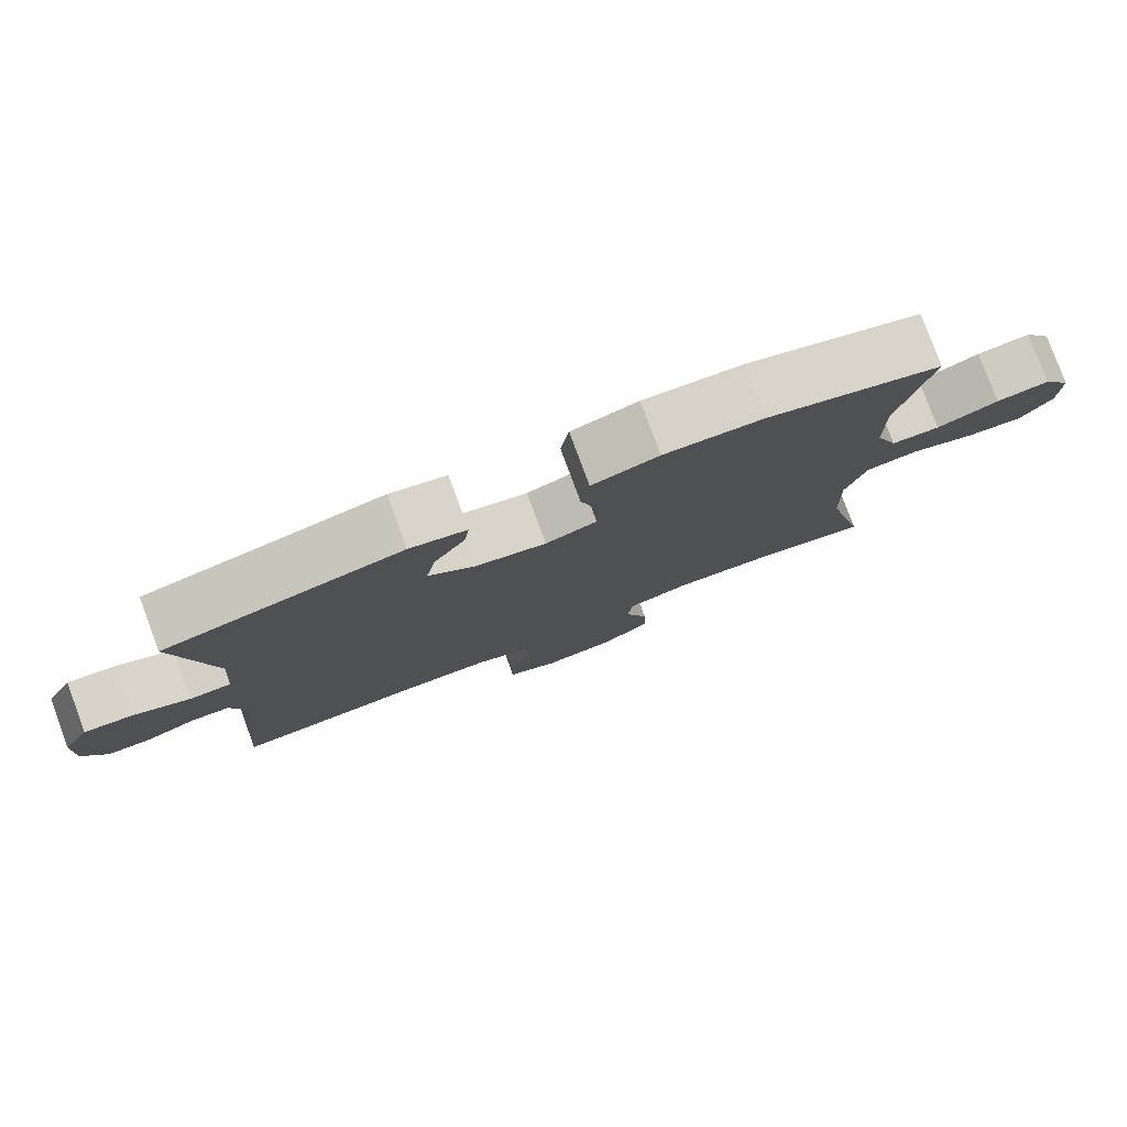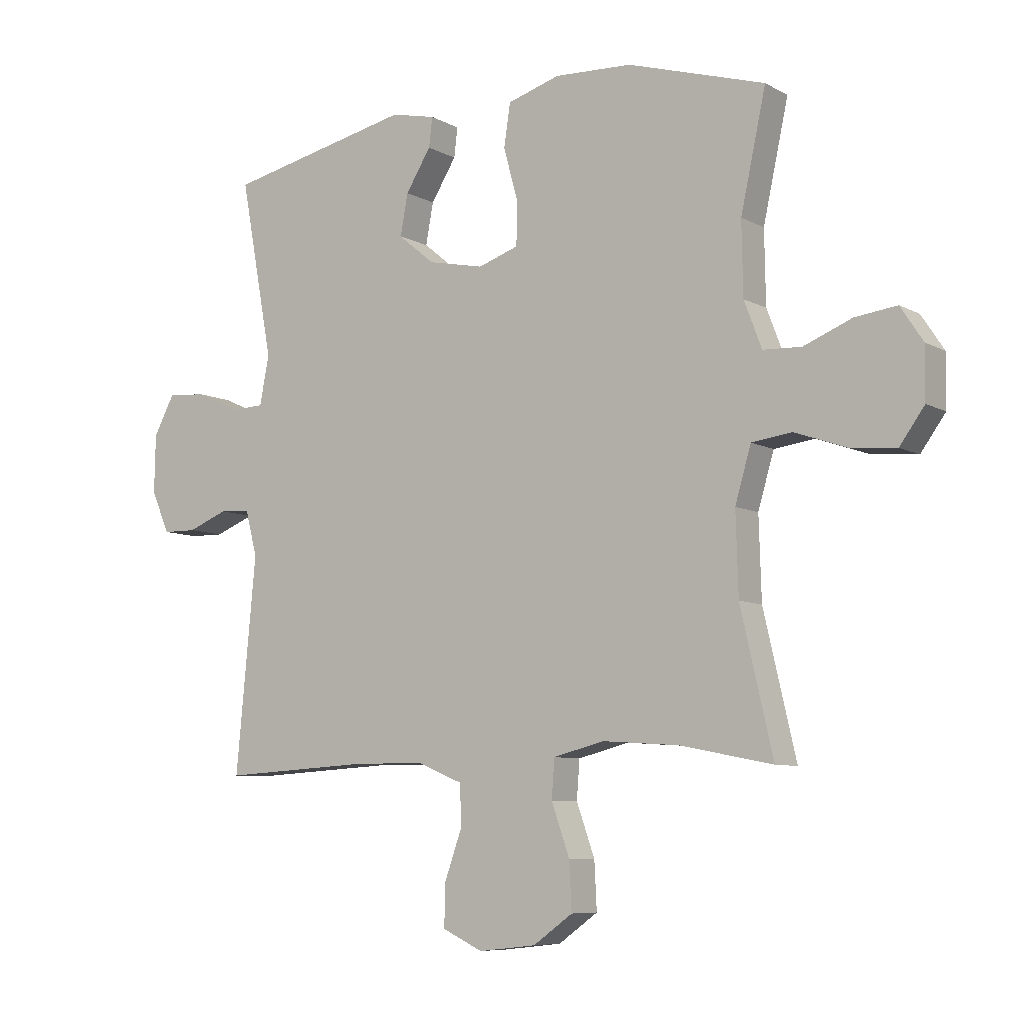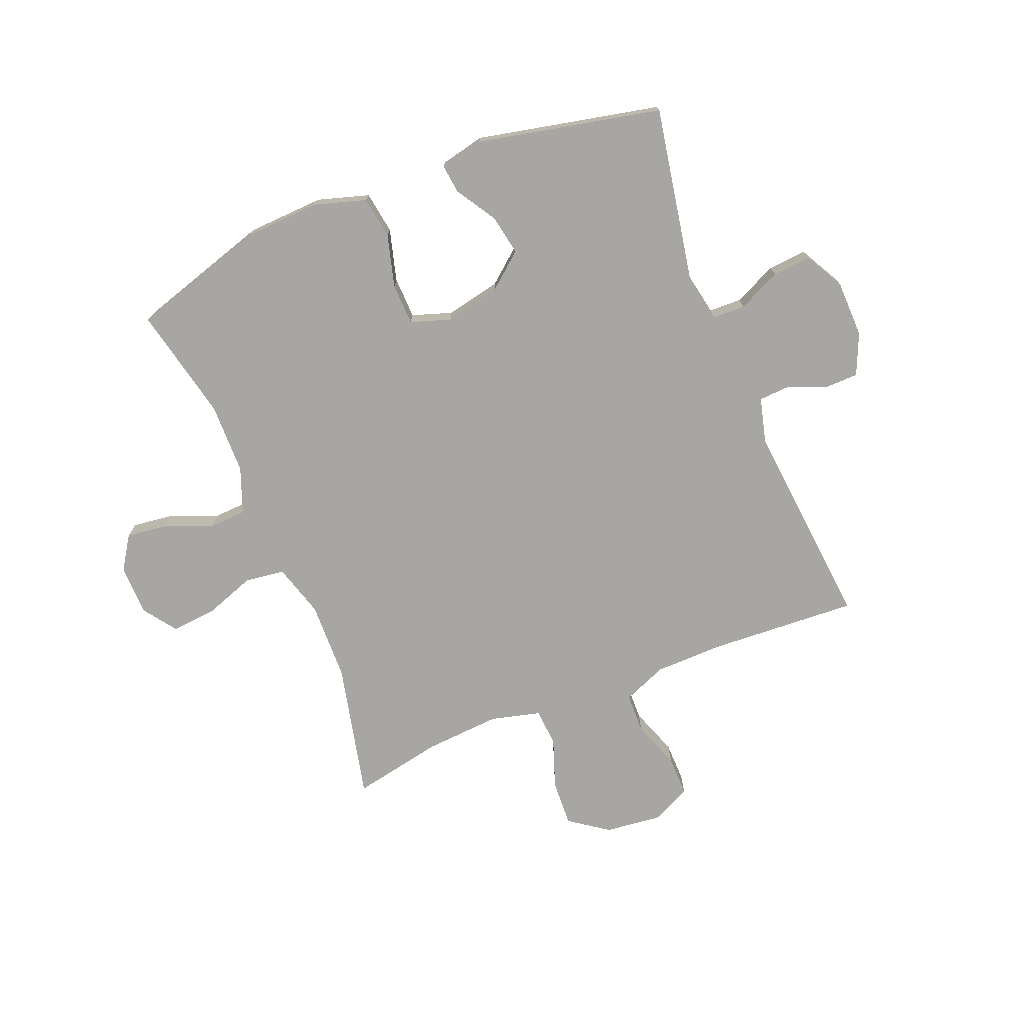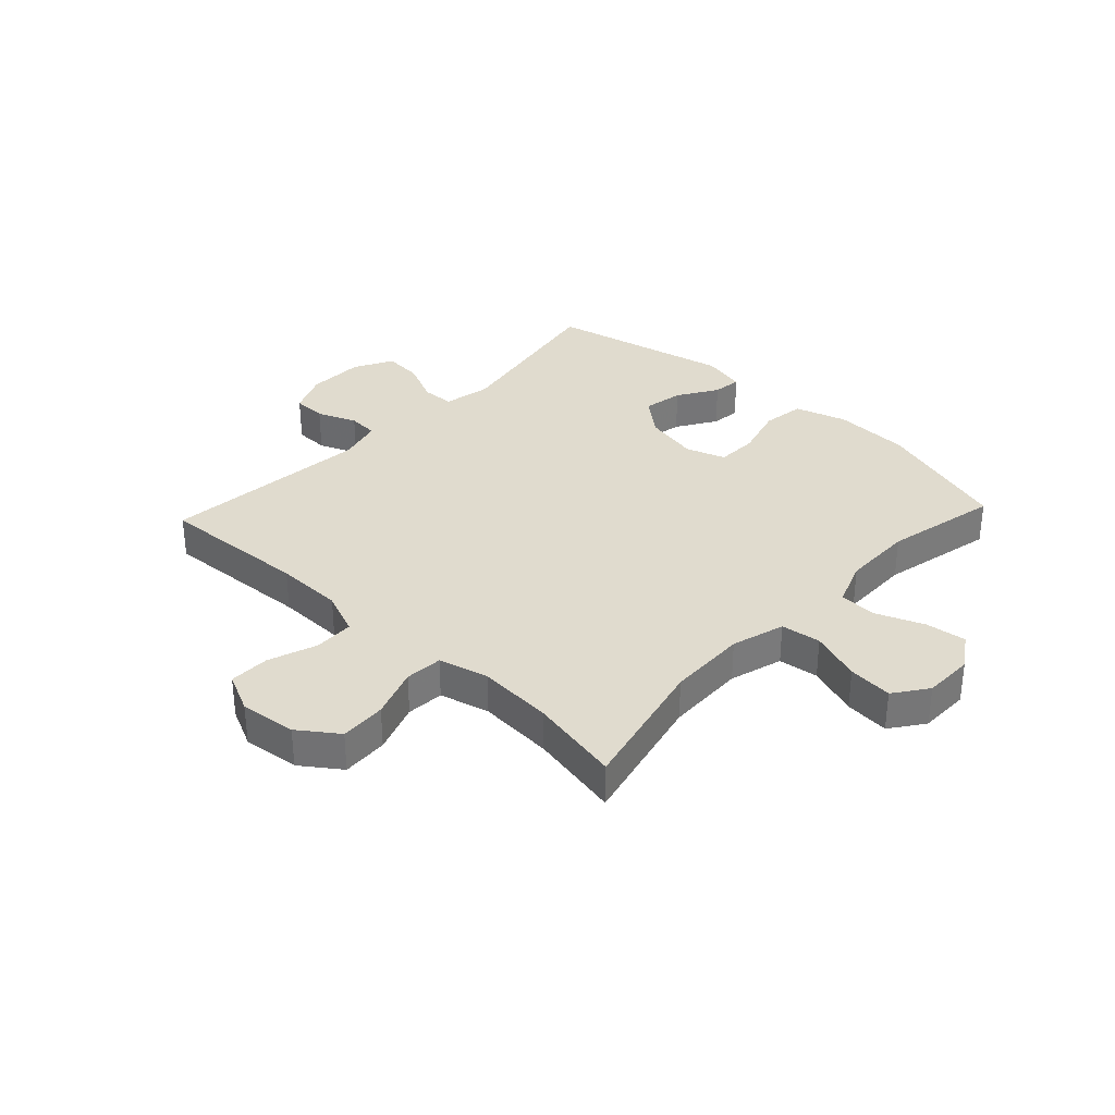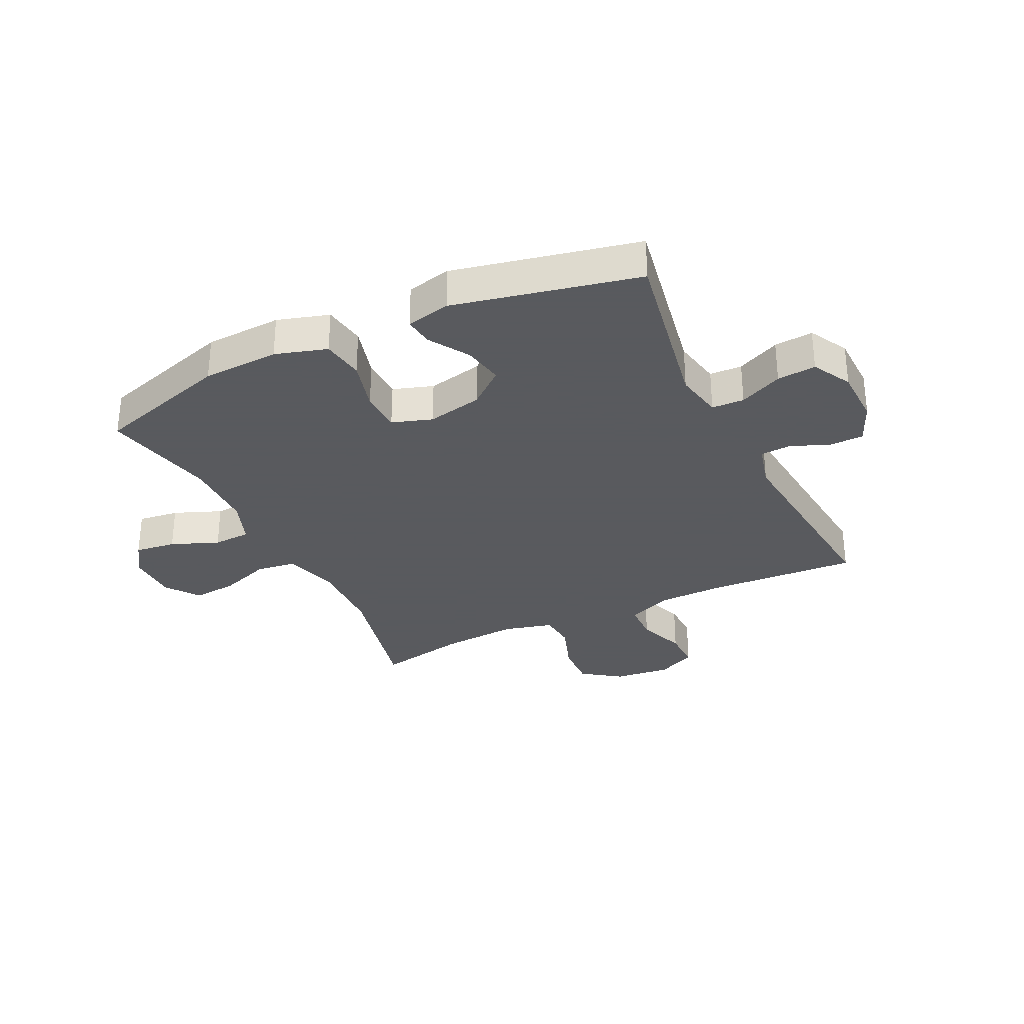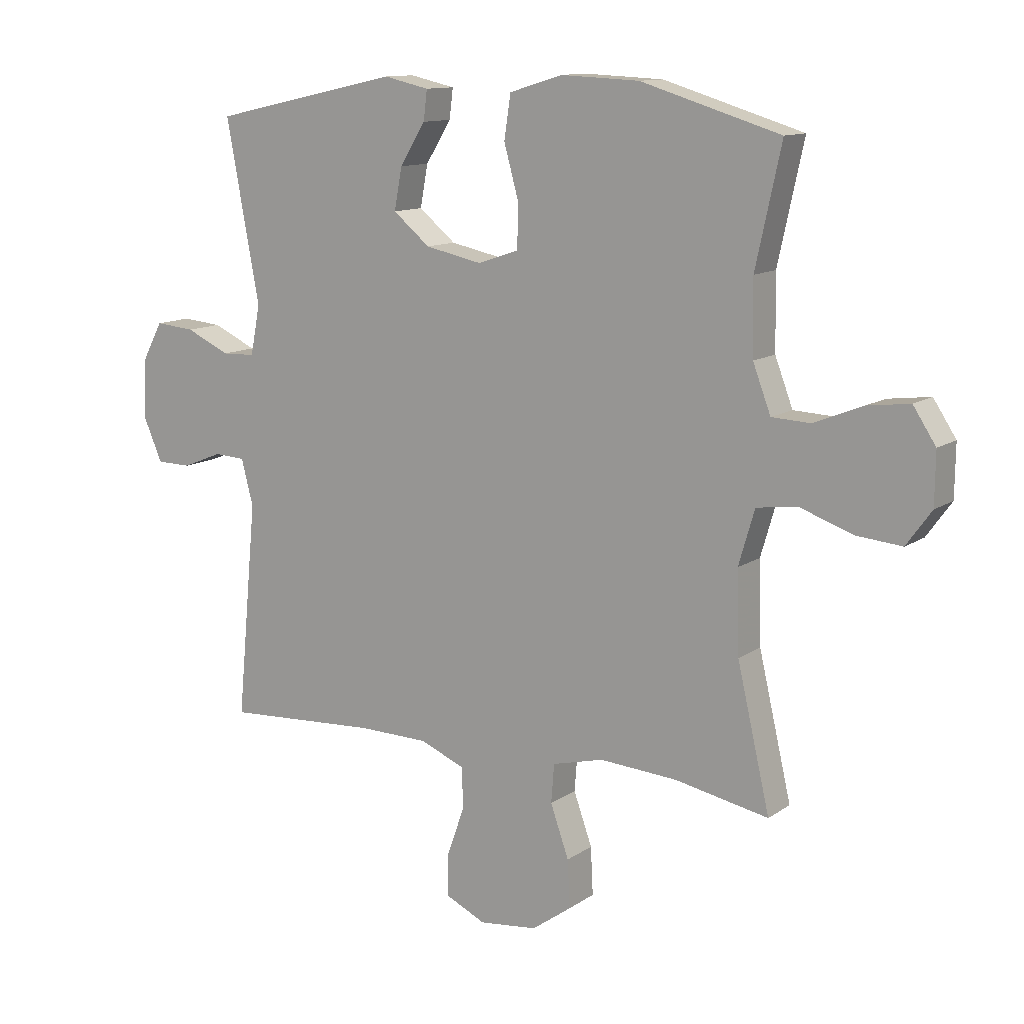
<metadata>
{"format":"obj","ext":"obj","renderer":"f3d","projection":"perspective","resolution":1024,"background":"white","views":[{"elev":79.6,"azim":159.6,"up":"+Z"},{"elev":-7.7,"azim":-145.8,"up":"+Z"},{"elev":-74.1,"azim":22.1,"up":"+Y"},{"elev":33.6,"azim":-136.9,"up":"+Y"},{"elev":-31.2,"azim":25.9,"up":"+Y"},{"elev":12.0,"azim":-147.0,"up":"+Z"}]}
</metadata>
<code>
v 0.5 0.07 -0.5
v 0.241 0.07 -0.485
v 0.124 0.07 -0.487
v 0.048 0.07 -0.518
v 0.046 0.07 -0.587
v 0.076 0.07 -0.671
v 0.077 0.07 -0.741
v 0.009 0.07 -0.773
v -0.089 0.07 -0.762
v -0.156 0.07 -0.714
v -0.152 0.07 -0.634
v -0.121 0.07 -0.547
v -0.126 0.07 -0.482
v -0.212 0.07 -0.46
v -0.343 0.07 -0.469
v -0.5 0.07 -0.5
v -0.445 0.07 -0.263
v -0.441 0.07 -0.126
v -0.468 0.07 -0.034
v -0.537 0.07 -0.025
v -0.625 0.07 -0.056
v -0.702 0.07 -0.063
v -0.744 0.07 -0.005
v -0.745 0.07 0.082
v -0.707 0.07 0.14
v -0.636 0.07 0.131
v -0.554 0.07 0.098
v -0.489 0.07 0.101
v -0.459 0.07 0.18
v -0.457 0.07 0.303
v -0.5 0.07 0.5
v -0.266 0.07 0.571
v -0.134 0.07 0.577
v -0.045 0.07 0.55
v -0.034 0.07 0.477
v -0.059 0.07 0.387
v -0.057 0.07 0.315
v 0.012 0.07 0.292
v 0.107 0.07 0.312
v 0.169 0.07 0.363
v 0.156 0.07 0.433
v 0.113 0.07 0.502
v 0.107 0.07 0.552
v 0.183 0.07 0.569
v 0.5 0.07 0.5
v 0.444 0.07 0.198
v 0.46 0.07 0.115
v 0.516 0.07 0.113
v 0.59 0.07 0.147
v 0.657 0.07 0.153
v 0.693 0.07 0.086
v 0.695 0.07 -0.013
v 0.664 0.07 -0.084
v 0.606 0.07 -0.085
v 0.538 0.07 -0.058
v 0.486 0.07 -0.061
v 0.466 0.07 -0.138
v 0.5 0 -0.5
v 0.241 0 -0.485
v 0.124 0 -0.487
v 0.048 0 -0.518
v 0.046 0 -0.587
v 0.076 0 -0.671
v 0.077 0 -0.741
v 0.009 0 -0.773
v -0.089 0 -0.762
v -0.156 0 -0.714
v -0.152 0 -0.634
v -0.121 0 -0.547
v -0.126 0 -0.482
v -0.212 0 -0.46
v -0.343 0 -0.469
v -0.5 0 -0.5
v -0.445 0 -0.263
v -0.441 0 -0.126
v -0.468 0 -0.034
v -0.537 0 -0.025
v -0.625 0 -0.056
v -0.702 0 -0.063
v -0.744 0 -0.005
v -0.745 0 0.082
v -0.707 0 0.14
v -0.636 0 0.131
v -0.554 0 0.098
v -0.489 0 0.101
v -0.459 0 0.18
v -0.457 0 0.303
v -0.5 0 0.5
v -0.266 0 0.571
v -0.134 0 0.577
v -0.045 0 0.55
v -0.034 0 0.477
v -0.059 0 0.387
v -0.057 0 0.315
v 0.012 0 0.292
v 0.107 0 0.312
v 0.169 0 0.363
v 0.156 0 0.433
v 0.113 0 0.502
v 0.107 0 0.552
v 0.183 0 0.569
v 0.5 0 0.5
v 0.444 0 0.198
v 0.46 0 0.115
v 0.516 0 0.113
v 0.59 0 0.147
v 0.657 0 0.153
v 0.693 0 0.086
v 0.695 0 -0.013
v 0.664 0 -0.084
v 0.606 0 -0.085
v 0.538 0 -0.058
v 0.486 0 -0.061
v 0.466 0 -0.138
f 53 54 55
f 52 53 55
f 51 52 55
f 50 51 55
f 49 50 55
f 48 49 55
f 47 48 55 56
f 46 47 56 57
f 44 45 46
f 43 44 46
f 42 43 46
f 41 42 46
f 40 41 46 57
f 34 35 36
f 33 34 36
f 32 33 36
f 31 32 36
f 30 31 36
f 29 30 36 37
f 28 29 37 38
f 25 26 27
f 24 25 27
f 23 24 27
f 22 23 27
f 21 22 27
f 20 21 27
f 19 20 27 28
f 28 38 39
f 19 28 39
f 18 19 39
f 15 16 17
f 17 18 39
f 15 17 39
f 14 15 39
f 10 11 12
f 9 10 12
f 8 9 12
f 7 8 12
f 6 7 12
f 5 6 12
f 4 5 12 13
f 39 40 57
f 14 39 57
f 13 14 57
f 4 13 57
f 3 4 57
f 2 3 57
f 1 2 57
f 112 111 110
f 112 110 109
f 112 109 108
f 112 108 107
f 112 107 106
f 112 106 105
f 113 112 105 104
f 114 113 104 103
f 103 102 101
f 103 101 100
f 103 100 99
f 103 99 98
f 114 103 98 97
f 93 92 91
f 93 91 90
f 93 90 89
f 93 89 88
f 93 88 87
f 94 93 87 86
f 95 94 86 85
f 84 83 82
f 84 82 81
f 84 81 80
f 84 80 79
f 84 79 78
f 84 78 77
f 85 84 77 76
f 96 95 85
f 96 85 76
f 96 76 75
f 74 73 72
f 96 75 74
f 96 74 72
f 96 72 71
f 69 68 67
f 69 67 66
f 69 66 65
f 69 65 64
f 69 64 63
f 69 63 62
f 70 69 62 61
f 114 97 96
f 114 96 71
f 114 71 70
f 114 70 61
f 114 61 60
f 114 60 59
f 114 59 58
f 1 58 59 2
f 2 59 60 3
f 3 60 61 4
f 4 61 62 5
f 5 62 63 6
f 6 63 64 7
f 7 64 65 8
f 8 65 66 9
f 9 66 67 10
f 10 67 68 11
f 11 68 69 12
f 12 69 70 13
f 13 70 71 14
f 14 71 72 15
f 15 72 73 16
f 16 73 74 17
f 17 74 75 18
f 18 75 76 19
f 19 76 77 20
f 20 77 78 21
f 21 78 79 22
f 22 79 80 23
f 23 80 81 24
f 24 81 82 25
f 25 82 83 26
f 26 83 84 27
f 27 84 85 28
f 28 85 86 29
f 29 86 87 30
f 30 87 88 31
f 31 88 89 32
f 32 89 90 33
f 33 90 91 34
f 34 91 92 35
f 35 92 93 36
f 36 93 94 37
f 37 94 95 38
f 38 95 96 39
f 39 96 97 40
f 40 97 98 41
f 41 98 99 42
f 42 99 100 43
f 43 100 101 44
f 44 101 102 45
f 45 102 103 46
f 46 103 104 47
f 47 104 105 48
f 48 105 106 49
f 49 106 107 50
f 50 107 108 51
f 51 108 109 52
f 52 109 110 53
f 53 110 111 54
f 54 111 112 55
f 55 112 113 56
f 56 113 114 57
f 57 114 58 1

</code>
